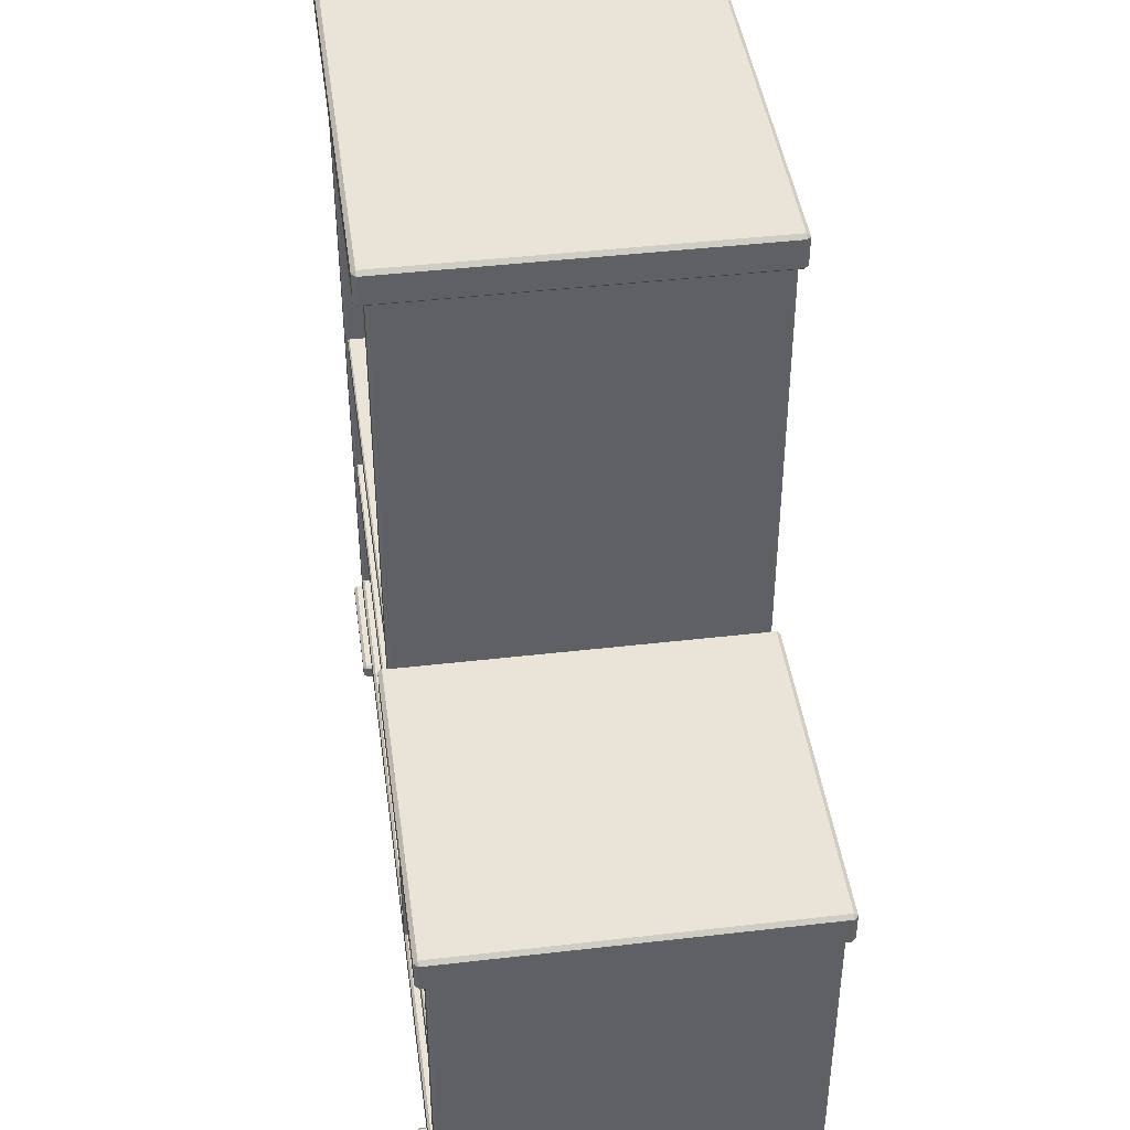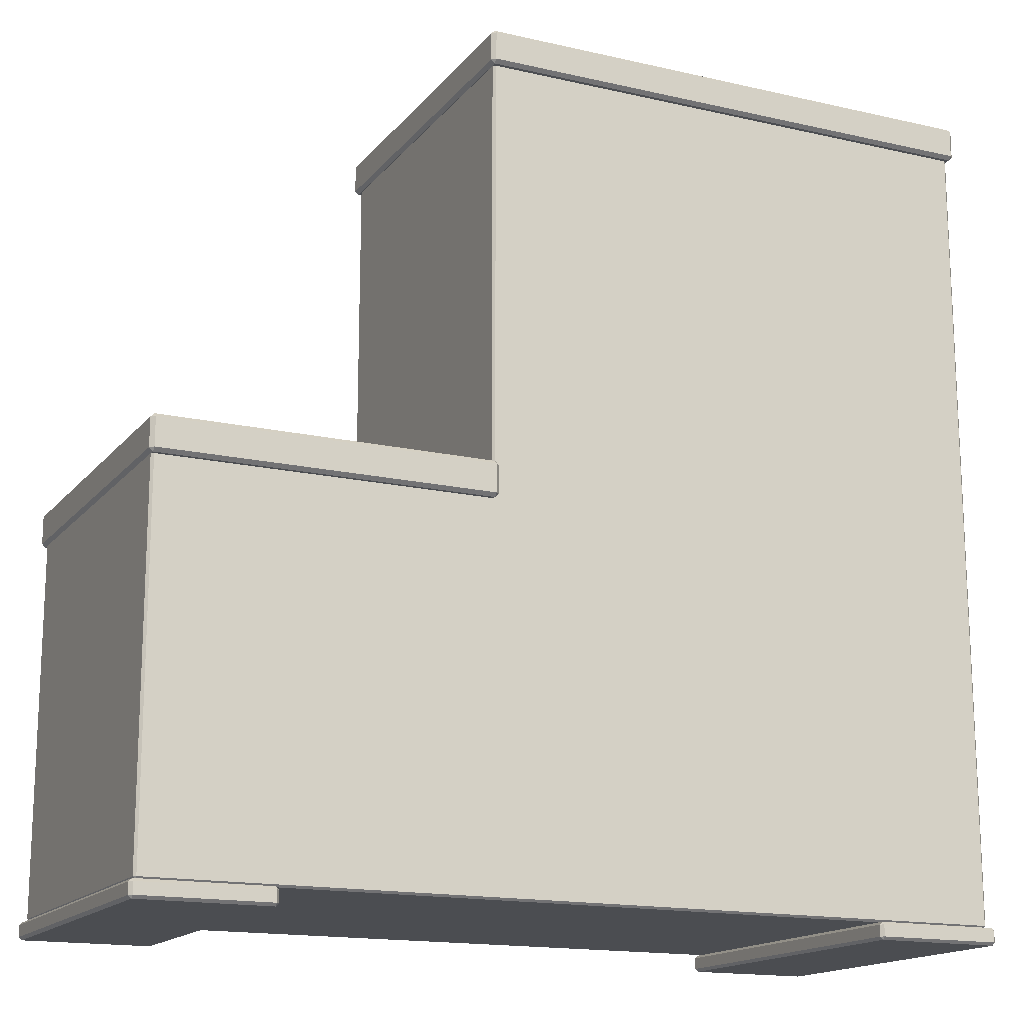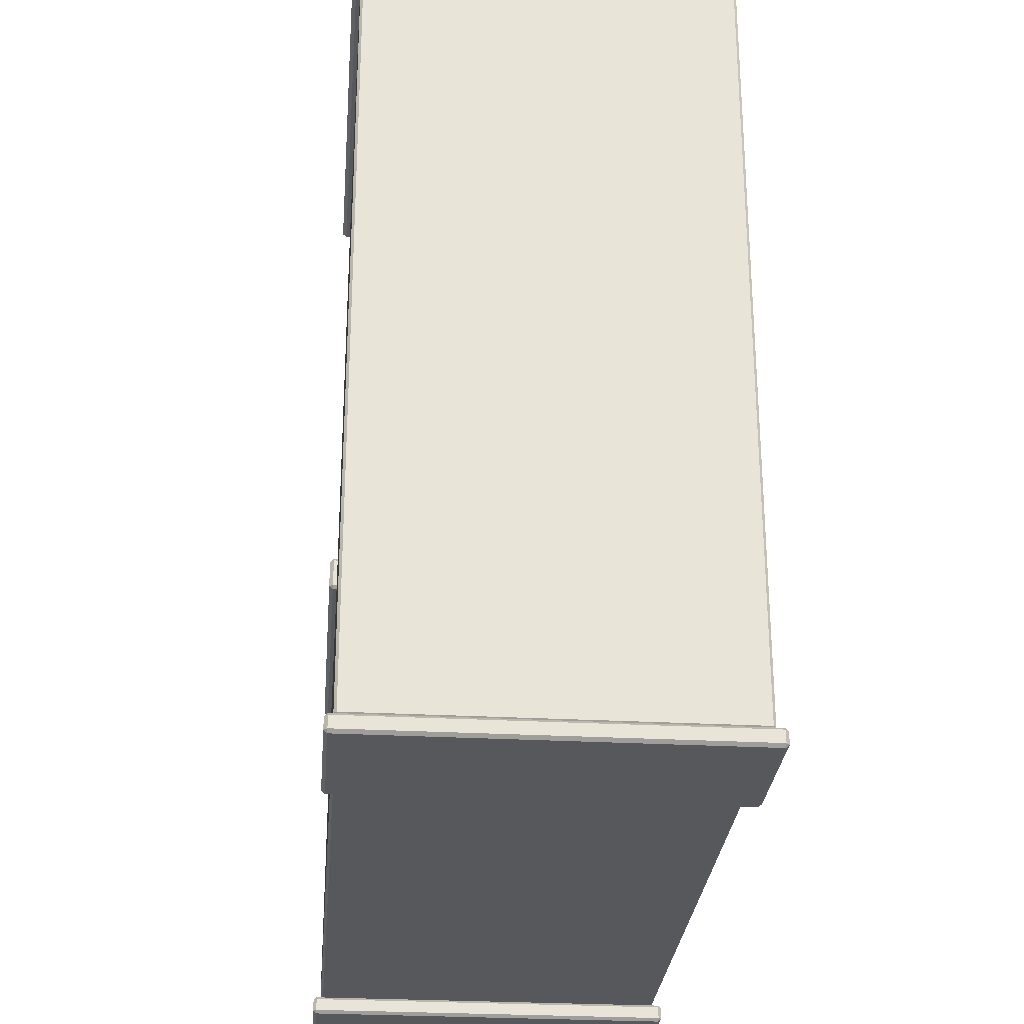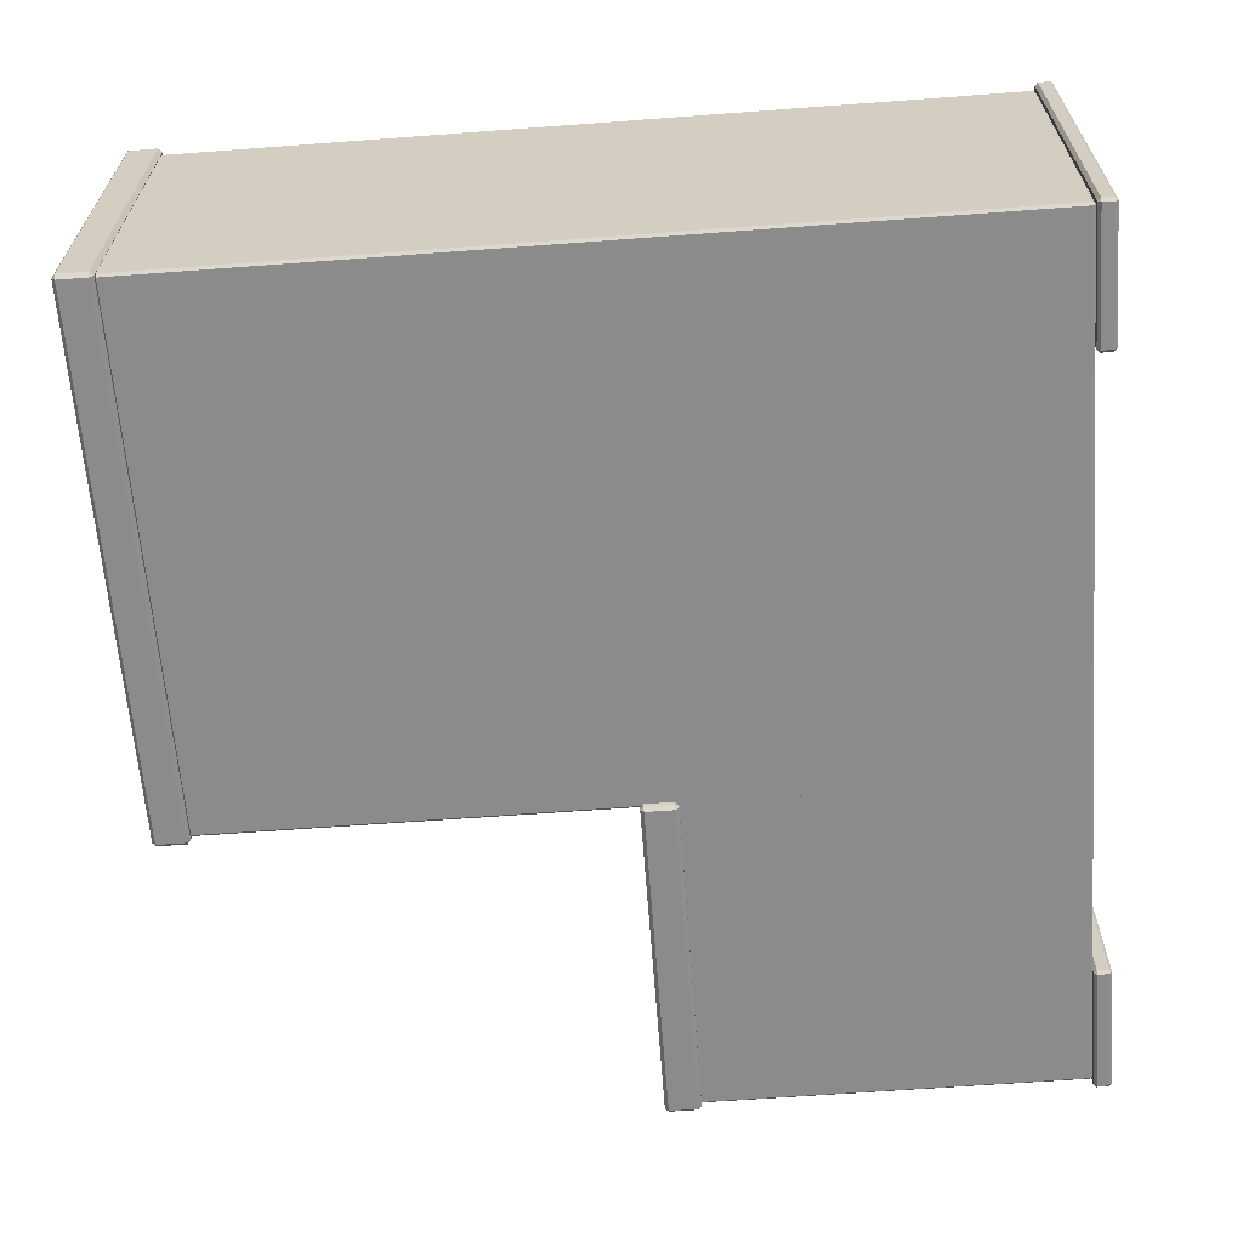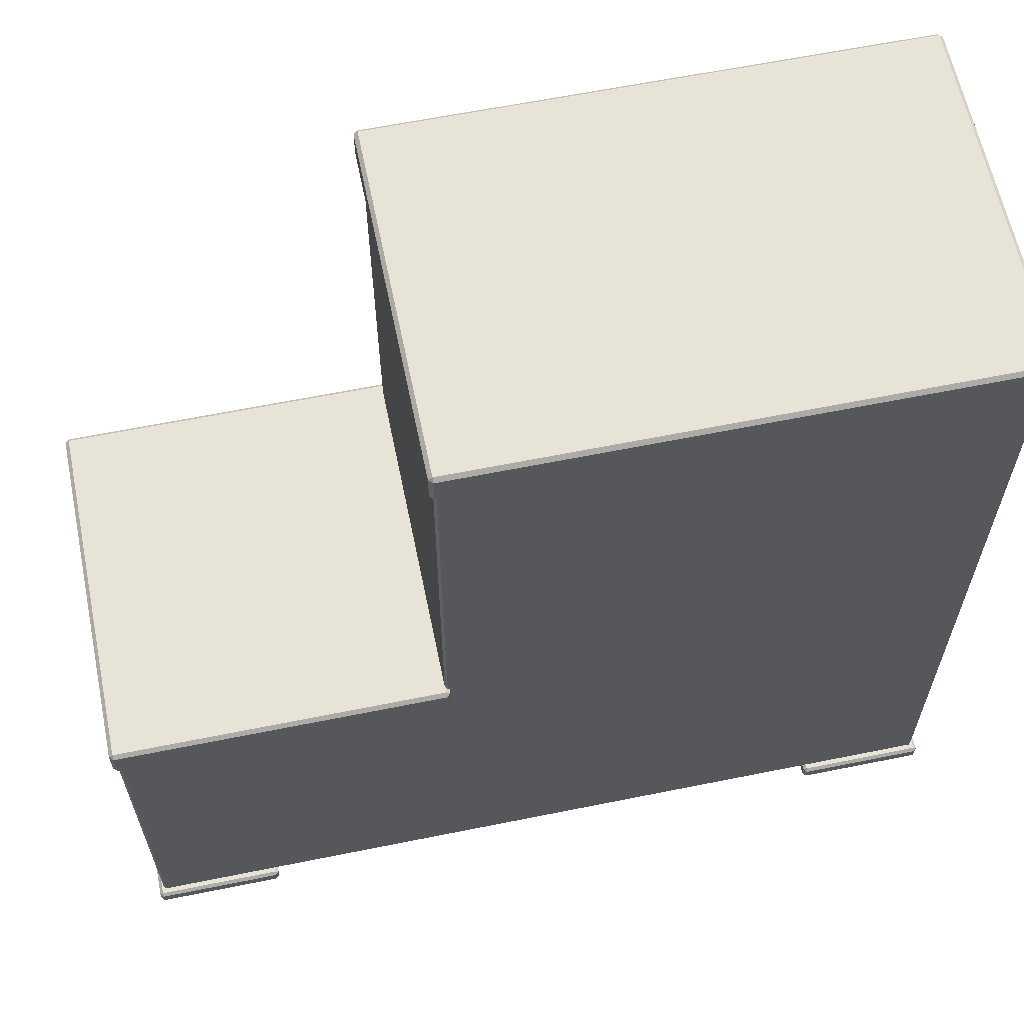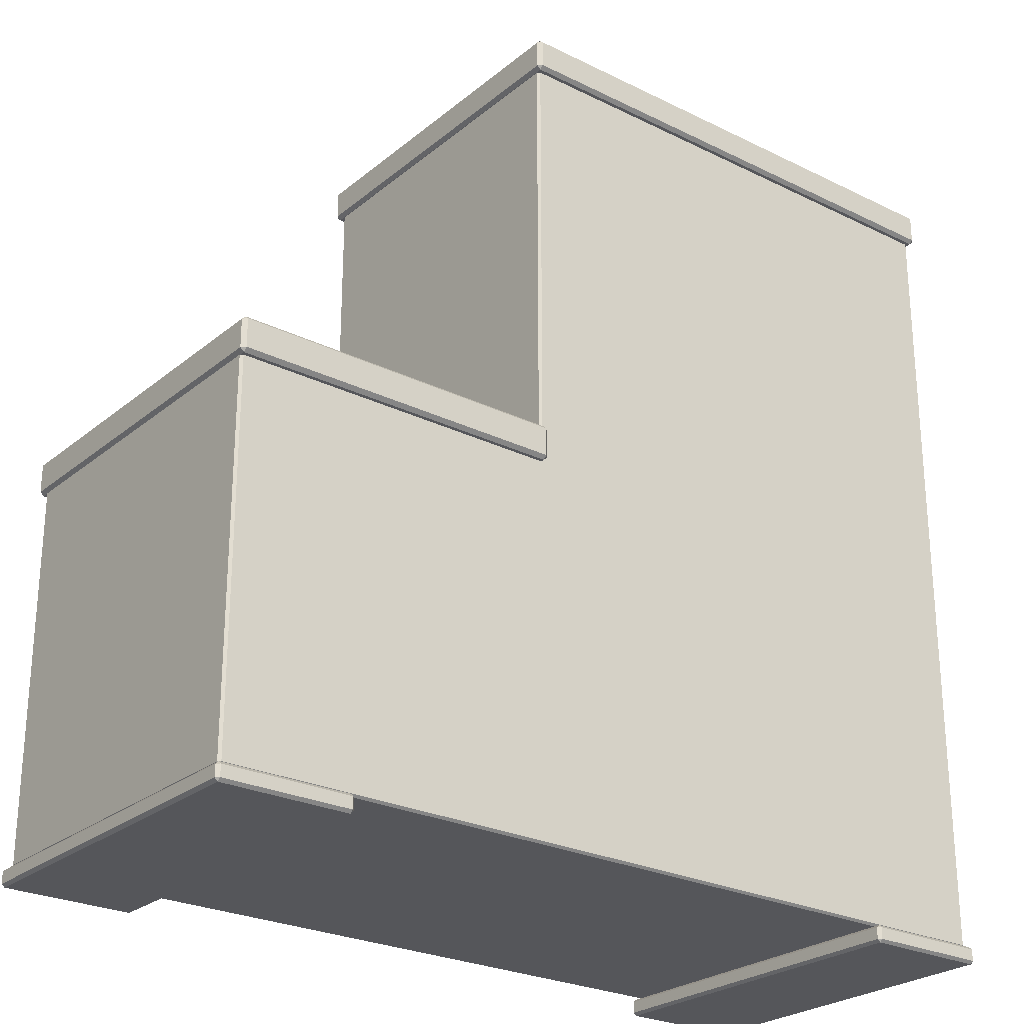
<metadata>
{"format":"obj","ext":"obj","renderer":"f3d","projection":"perspective","resolution":1024,"background":"white","views":[{"elev":43.3,"azim":82.2,"up":"+Y"},{"elev":-16.0,"azim":154.6,"up":"+Y"},{"elev":-28.2,"azim":-94.7,"up":"+Y"},{"elev":-63.8,"azim":-85.7,"up":"+Z"},{"elev":62.3,"azim":168.4,"up":"+Y"},{"elev":-25.8,"azim":141.9,"up":"+Y"}]}
</metadata>
<code>
v 16.77 52.66 -35.74
v -98.74 52.66 -35.74
v 16.77 46.01 -35.74
v -98.74 46.01 -35.74
v -104.7 6e-06 42.44
v -105.5 0.6805 42.44
v -104.7 0.6805 43.19
v -74 0.6805 42.44
v -74.75 6e-06 42.44
v -74.75 0.6805 43.19
v -105.5 3.377 42.44
v -104.7 4.058 42.44
v -104.7 3.377 43.19
v -74.75 4.058 42.44
v -74 3.377 42.44
v -74.75 3.377 43.19
v -105.5 3.377 -42.04
v -104.7 3.377 -42.78
v -104.7 4.058 -42.04
v -74.75 3.377 -42.78
v -74 3.377 -42.04
v -74.75 4.058 -42.04
v -105.5 0.6805 -42.04
v -104.7 6e-06 -42.04
v -104.7 0.6805 -42.78
v -74.75 6e-06 -42.04
v -74 0.6805 -42.04
v -74.75 0.6805 -42.78
v -98.31 98.8 -35.33
v 16.34 98.8 -35.33
v -98.31 191.3 -35.33
v 16.34 191.3 -35.33
v -98.31 12 -35.33
v 16.34 12 -35.33
v 21.64 4.586 -41.06
v 21.64 4.058 -40.48
v 22.22 4.586 -40.48
v 22.22 98.8 -40.48
v 21.64 98.8 -41.06
v -103.6 4.577 41.06
v -103.6 4.058 40.48
v -104.2 4.586 40.48
v 21.63 4.577 41.06
v 22.22 4.586 40.48
v 21.64 4.058 40.48
v -103.6 4.586 -41.06
v -104.2 4.586 -40.48
v -103.6 4.058 -40.48
v 21.64 196.5 -41.06
v 22.22 196.5 -40.48
v -104.2 196.5 -40.48
v -103.6 196.5 -41.06
v -103.6 98.8 -41.06
v -104.2 98.8 -40.48
v -103.6 196.5 41.06
v -103.8 196.2 41.06
v -104.2 196.5 40.48
v -104.2 98.8 40.48
v -103.6 98.8 41.06
v 16.91 98.8 41.06
v 16.34 98.8 40.48
v 16.91 191.9 41.06
v 16.34 191.3 40.48
v -98.89 98.8 41.06
v -98.31 98.8 40.48
v -98.89 11.47 41.06
v -98.31 12 40.48
v 22.22 196.5 40.48
v 21.81 196.2 41.06
v 21.64 196.5 41.06
v 21.64 98.8 41.06
v 22.22 98.8 40.48
v -98.89 191.9 41.06
v -98.31 191.3 40.48
v 16.91 11.47 41.06
v 16.34 12 40.48
v 23.27 197.4 42.28
v 22.36 196.5 42.28
v 22.36 197.4 43.2
v -104.3 196.5 42.28
v -105.2 197.4 42.28
v -104.3 197.4 43.2
v 22.36 204.9 42.28
v 23.27 204 42.28
v 22.36 204 43.2
v -105.2 204 42.28
v -104.3 204.9 42.28
v -104.3 204 43.2
v 22.36 204 -42.9
v 23.27 204 -41.99
v 22.36 204.9 -41.99
v -105.2 204 -41.99
v -104.3 204 -42.9
v -104.3 204.9 -41.99
v 22.36 196.5 -41.99
v 23.27 197.4 -41.99
v 22.36 197.4 -42.9
v -105.2 197.4 -41.99
v -104.3 196.5 -41.99
v -104.3 197.4 -42.9
v 16.77 93.33 -35.74
v -98.74 93.33 -35.74
v 16.77 86.68 -35.74
v -98.74 86.68 -35.74
v 16.77 46.01 40.09
v 16.77 46.34 40.43
v -98.74 46.34 40.43
v -98.74 46.01 40.09
v 16.77 52.32 40.43
v 16.77 52.66 40.09
v -98.74 52.66 40.09
v -98.74 52.32 40.43
v 16.77 86.68 40.09
v 16.77 87.01 40.43
v -98.74 87.01 40.43
v -98.74 86.68 40.09
v 16.77 92.99 40.43
v 16.77 93.33 40.09
v -98.74 93.33 40.09
v -98.74 92.99 40.43
v 94.62 52.66 -35.74
v 21.63 52.66 -35.74
v 94.62 46.01 -35.74
v 21.63 46.01 -35.74
v 101.3 0.6805 42.44
v 100.6 1e-05 42.44
v 100.6 0.6805 43.19
v 70.62 1e-05 42.44
v 69.88 0.6805 42.44
v 70.62 0.6805 43.19
v 100.6 4.058 42.44
v 101.3 3.377 42.44
v 100.6 3.377 43.19
v 69.88 3.377 42.44
v 70.62 4.058 42.44
v 70.62 3.377 43.19
v 100.6 3.377 -42.78
v 101.3 3.377 -42.04
v 100.6 4.058 -42.04
v 69.88 3.377 -42.04
v 70.62 3.377 -42.78
v 70.62 4.058 -42.04
v 100.6 1e-05 -42.04
v 101.3 0.6805 -42.04
v 100.6 0.6805 -42.78
v 69.88 0.6805 -42.04
v 70.62 1e-05 -42.04
v 70.62 0.6805 -42.78
v 21.63 93.3 -35.33
v 94.19 93.3 -35.33
v 21.63 12 -35.33
v 94.19 12 -35.33
v 99.5 4.586 -41.06
v 99.5 4.058 -40.48
v 100.1 4.586 -40.48
v 100.1 93.3 -40.48
v 99.5 93.3 -41.06
v 21.63 4.577 41.06
v 21.64 4.058 40.48
v 99.49 4.577 41.06
v 100.1 4.586 40.48
v 99.5 4.058 40.48
v 21.64 4.586 -41.06
v 21.64 4.058 -40.48
v 21.64 93.3 -41.06
v 94.77 93.3 41.06
v 94.19 93.3 40.48
v 21.63 11.47 41.06
v 21.63 12 40.48
v 99.5 93.3 41.06
v 100.1 93.3 40.48
v 94.77 11.47 41.06
v 94.19 12 40.48
v 100.9 92.79 42.28
v 100 91.96 42.28
v 100 92.79 43.2
v 22.09 91.96 42.28
v 21.18 92.79 42.28
v 22.09 92.79 43.2
v 100 100.3 42.28
v 100.9 99.45 42.28
v 100 99.45 43.2
v 21.18 99.45 42.28
v 22.09 100.3 42.28
v 22.09 99.45 43.2
v 100 99.45 -42.9
v 100.9 99.45 -41.99
v 100 100.3 -41.99
v 21.18 99.45 -41.99
v 22.09 99.45 -42.9
v 22.09 100.3 -41.99
v 100 91.96 -41.99
v 100.9 92.79 -41.99
v 100 92.79 -42.9
v 21.18 92.79 -41.99
v 22.09 91.96 -41.99
v 22.09 92.79 -42.9
v 94.62 93.33 -35.74
v 21.63 93.33 -35.74
v 94.62 86.68 -35.74
v 21.63 86.68 -35.74
v 94.62 46.01 40.09
v 94.62 46.34 40.43
v 21.63 46.34 40.43
v 21.63 46.01 40.09
v 94.62 52.32 40.43
v 94.62 52.66 40.09
v 21.63 52.66 40.09
v 21.63 52.32 40.43
v 94.62 86.68 40.09
v 94.62 87.01 40.43
v 21.63 87.01 40.43
v 21.63 86.68 40.09
v 94.62 92.99 40.43
v 94.62 93.33 40.09
v 21.63 93.33 40.09
v 21.63 92.99 40.43
f 106 109 112 107
f 110 1 2 111
f 3 105 108 4
f 23 6 11 17
f 13 7 10 16
f 9 5 24 26
f 15 8 27 21
f 19 12 14 22
f 25 18 20 28
f 6 23 24 5
f 7 13 11 6
f 5 9 10 7
f 9 26 27 8
f 8 15 16 10
f 12 19 17 11
f 13 16 14 12
f 15 21 22 14
f 18 25 23 17
f 19 22 20 18
f 21 27 28 20
f 25 28 26 24
f 5 7 6
f 8 10 9
f 11 13 12
f 14 16 15
f 17 19 18
f 20 22 21
f 23 25 24
f 26 28 27
f 30 32 31 29
f 34 30 29 33
f 48 36 45 41
f 36 48 46 35
f 37 44 45 36
f 35 39 38 37
f 39 49 50 38
f 41 45 43 40
f 42 47 48 41
f 40 59 58 42
f 44 72 71 43
f 47 54 53 46
f 52 53 54 51
f 57 58 59 56
f 60 62 63 61
f 61 76 75 60
f 62 73 74 63
f 64 66 67 65
f 65 74 73 64
f 66 75 76 67
f 69 71 72 68
f 66 64 59 40
f 72 38 50 68
f 39 53 52 49
f 54 58 57 51
f 62 60 71 69
f 59 64 73 56
f 43 75 66 40
f 71 60 75 43
f 65 29 31 74
f 74 31 32 63
f 63 32 30 61
f 76 34 33 67
f 67 33 29 65
f 61 30 34 76
f 56 73 62 69 70 55
f 38 72 44 37
f 53 39 35 46
f 58 54 47 42
f 35 37 36
f 40 42 41
f 43 45 44
f 46 48 47
f 55 57 56
f 68 70 69
f 95 78 80 99
f 82 79 85 88
f 84 77 96 90
f 98 81 86 92
f 87 83 91 94
f 93 89 97 100
f 78 95 96 77
f 79 82 80 78
f 77 84 85 79
f 81 98 99 80
f 82 88 86 81
f 84 90 91 83
f 83 87 88 85
f 87 94 92 86
f 90 96 97 89
f 89 93 94 91
f 93 100 98 92
f 95 99 100 97
f 77 79 78
f 80 82 81
f 83 85 84
f 86 88 87
f 89 91 90
f 92 94 93
f 95 97 96
f 98 100 99
f 114 117 120 115
f 118 101 102 119
f 103 113 116 104
f 106 107 108 105
f 110 111 112 109
f 114 115 116 113
f 118 119 120 117
f 203 206 209 204
f 207 121 122 208
f 123 202 205 124
f 143 126 128 147
f 130 127 133 136
f 132 125 144 138
f 146 129 134 140
f 135 131 139 142
f 141 137 145 148
f 126 143 144 125
f 127 130 128 126
f 125 132 133 127
f 129 146 147 128
f 130 136 134 129
f 132 138 139 131
f 131 135 136 133
f 135 142 140 134
f 138 144 145 137
f 137 141 142 139
f 141 148 146 140
f 143 147 148 145
f 125 127 126
f 128 130 129
f 131 133 132
f 134 136 135
f 137 139 138
f 140 142 141
f 143 145 144
f 146 148 147
f 152 150 149 151
f 164 154 162 159
f 154 164 163 153
f 155 161 162 154
f 153 157 156 155
f 159 162 160 158
f 161 171 170 160
f 167 173 172 166
f 168 172 173 169
f 160 172 168 158
f 170 166 172 160
f 173 152 151 169
f 167 150 152 173
f 156 171 161 155
f 165 157 153 163
f 153 155 154
f 160 162 161
f 192 175 177 196
f 179 176 182 185
f 181 174 193 187
f 195 178 183 189
f 184 180 188 191
f 190 186 194 197
f 175 192 193 174
f 176 179 177 175
f 174 181 182 176
f 178 195 196 177
f 179 185 183 178
f 181 187 188 180
f 180 184 185 182
f 184 191 189 183
f 187 193 194 186
f 186 190 191 188
f 190 197 195 189
f 192 196 197 194
f 174 176 175
f 177 179 178
f 180 182 181
f 183 185 184
f 186 188 187
f 189 191 190
f 192 194 193
f 195 197 196
f 211 214 217 212
f 215 198 199 216
f 200 210 213 201
f 203 204 205 202
f 207 208 209 206
f 211 212 213 210
f 215 216 217 214

</code>
